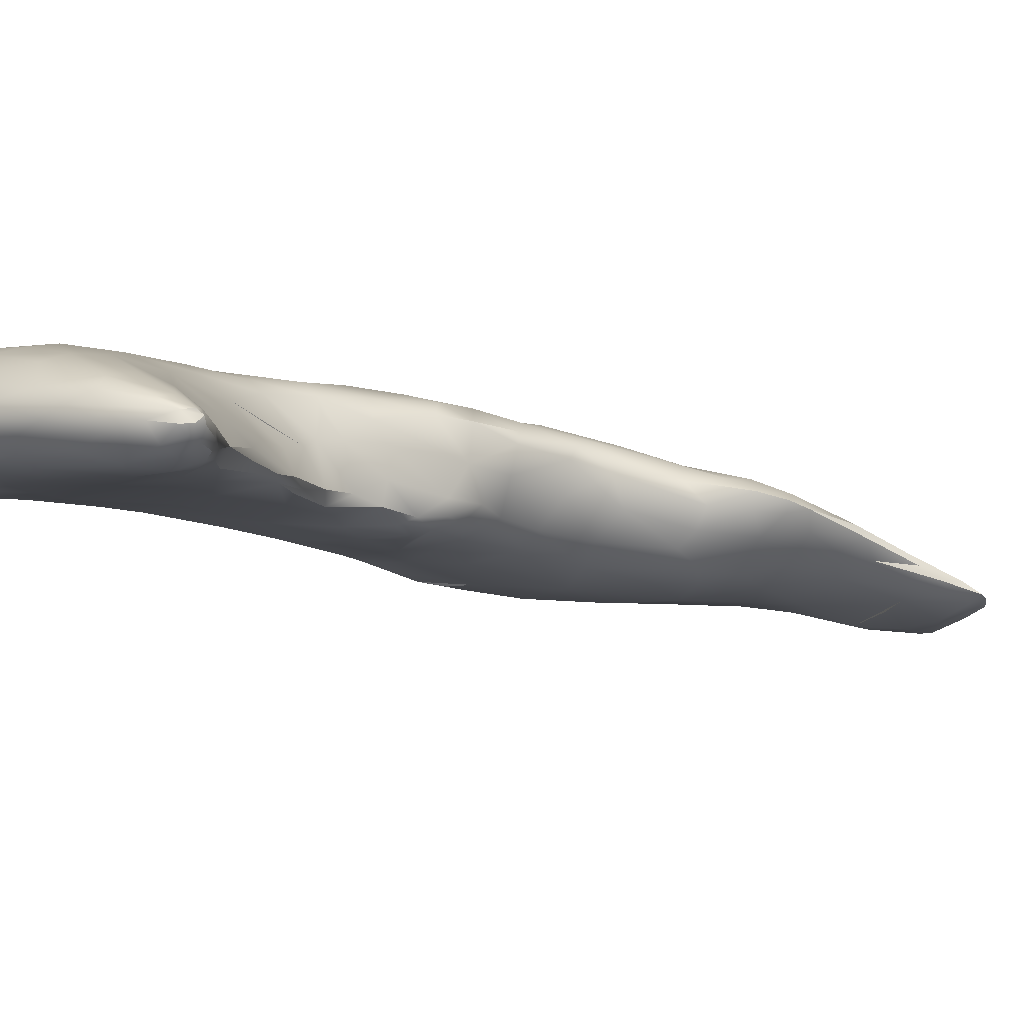
<metadata>
{"format":"obj","ext":"obj","renderer":"f3d","projection":"perspective","resolution":1024,"background":"white","views":[{"elev":4.2,"azim":71.4,"up":"+Z"}]}
</metadata>
<code>
v -172.4 -56.28 1342
v -170.7 -56.52 1343
v -172.2 -57.79 1338
v -169.1 -42.05 1336
v -169.7 -43.75 1336
v -163.7 -52.16 1342
v -168.3 -51.87 1342
v -159.8 -72.02 1346
v -162.9 -50.09 1340
v -162.8 -71.34 1341
v -161.9 -79.82 1342
v -160.5 -78.82 1342
v -160.1 -74.62 1347
v -148.8 -77.5 1344
v -162.7 -52.48 1341
v -165.9 -52.24 1338
v -165.5 -55.48 1338
v -156.7 -76.2 1343
v -160.8 -66.25 1341
v -150.1 -81.18 1345
v -152.5 -83.17 1345
v -167.5 -67.1 1339
v -153.5 -82.74 1347
v -150.1 -78.37 1344
v -150.7 -81.17 1346
v -162.3 -63.69 1345
v -164.4 -61.16 1340
v -163.8 -79.56 1343
v -155.2 -72.64 1343
v -162.9 -45.49 1339
v -149.6 -80.22 1344
v -151.8 -82.44 1346
v -165.3 -58.32 1339
v -170.2 -62.21 1338
v -164.2 -75.3 1341
v -161 -69.78 1346
v -172.2 -61.74 1338
v -170.1 -44.98 1337
v -159.1 -70.02 1342
v -172.6 -61.93 1343
v -163.9 -50.49 1339
v -169.3 -64.56 1338
v -154.3 -84.16 1345
v -158.6 -83.33 1345
v -165.1 -76.23 1346
v -165.2 -78.25 1344
v -156.3 -83.8 1346
v -170.7 -47.27 1338
v -163.1 -45.82 1339
v -148.4 -76.49 1344
v -147.9 -78.11 1346
v -150.5 -75.79 1344
v -172.5 -61.28 1340
v -149.7 -79.25 1347
v -165.8 -73.32 1346
v -169.2 -42.51 1337
v -164 -54.15 1339
v -160.6 -80.34 1347
v -162.7 -43.75 1338
v -163.8 -42.36 1337
v -163.1 -54.23 1341
v -169.7 -43.79 1337
v -164.2 -52.5 1339
v -171.7 -51.5 1341
v -162.5 -43.47 1338
v -154.2 -83.48 1344
v -147.8 -77.5 1344
v -171.8 -64.79 1341
v -162 -81.27 1346
v -166.1 -62.67 1339
v -159 -83.06 1344
v -169.6 -44.99 1338
v -169.1 -67.62 1340
v -171.7 -57.29 1337
v -170.1 -47.33 1339
v -170.9 -64.93 1339
v -167.5 -73.61 1344
v -161.3 -81.89 1344
v -171.7 -63.22 1338
v -171.9 -63.22 1339
v -170.3 -68.62 1343
v -147.6 -78.07 1345
v -162 -63.42 1342
v -166.9 -74.32 1343
v -162.8 -80.68 1344
v -171.3 -50.93 1338
v -163.4 -53.25 1342
v -161.1 -64.97 1342
v -155.5 -84.04 1344
v -172.2 -59.21 1338
v -165.1 -78.58 1346
v -147.1 -77.33 1345
v -164 -78 1342
v -153.7 -80.59 1343
v -148.9 -76.67 1344
v -170.5 -52.68 1342
v -166.5 -53.77 1342
v -171.6 -53.15 1341
v -163.5 -45.87 1338
v -147.2 -77.53 1346
v -171.3 -55.44 1337
v -163.9 -57.07 1343
v -167.8 -71.04 1341
v -167.7 -43.26 1338
v -161.7 -70.17 1346
v -155.2 -79.7 1347
v -165.6 -45.6 1337
v -160.5 -68.96 1344
v -166.1 -75.35 1342
v -155.4 -83.73 1344
v -162.7 -44.15 1338
v -147.2 -76.82 1345
v -147 -77.12 1345
v -171 -67.45 1344
v -161.6 -66.37 1341
v -159.8 -69.86 1342
v -164.2 -78.66 1346
v -161 -66.91 1341
v -163.1 -47.32 1339
v -149.2 -79.63 1346
v -157.1 -71.61 1342
v -165 -51.81 1342
v -158.1 -82.79 1343
v -158.6 -71.52 1342
v -154.3 -80.88 1347
v -152.2 -79.91 1347
v -156.2 -72.95 1344
v -165 -43.5 1336
v -166.6 -45.12 1339
v -149.5 -80.53 1346
v -167.4 -41.92 1336
v -170.9 -56 1337
v -163.9 -65.82 1345
v -167.6 -58.15 1338
v -162.8 -68.3 1346
v -165.4 -78.31 1345
v -148.3 -79.26 1346
v -164.7 -52.74 1338
v -165.9 -75.93 1346
v -171.4 -53.76 1338
v -172.7 -60.82 1341
v -147.1 -77.61 1345
v -162.5 -42.97 1338
v -163.9 -59.14 1343
v -155.6 -84.14 1345
v -171.5 -66.45 1343
v -172.8 -59.82 1342
v -169.7 -53.71 1337
v -170.1 -65.53 1339
v -160.4 -82.25 1343
v -154.1 -74.92 1343
v -171.7 -51.24 1340
v -166 -77.33 1346
v -152 -80.96 1344
v -163.4 -55.11 1342
v -169.2 -42.79 1336
v -155.5 -77.97 1343
v -172.2 -63.07 1340
v -148.1 -76.27 1345
v -168.4 -41.99 1336
v -157.3 -83.64 1344
v -157.1 -83.78 1345
v -169.2 -51.78 1337
v -167.7 -50.28 1337
v -172.7 -59.28 1340
v -164.4 -65.88 1340
v -148.3 -79.09 1344
v -168.7 -42.46 1335
v -149.8 -77.18 1346
v -151.9 -80.91 1347
v -161.4 -65.47 1341
v -160.5 -72.36 1346
v -153.6 -73.84 1344
v -167.8 -72.92 1345
v -163.6 -58.54 1342
v -164.6 -58.07 1344
v -157.9 -71.75 1344
v -167 -48.96 1341
v -164.5 -74.75 1346
v -171.5 -49.91 1340
v -165.4 -60.05 1344
v -170.1 -66.64 1340
v -154 -84.16 1345
v -161.5 -64.09 1343
v -171.4 -49.4 1339
v -169.8 -68.55 1344
v -169.6 -43.16 1337
v -155.1 -74.84 1346
v -165.4 -75.93 1342
v -153.8 -82.5 1344
v -169.6 -69.72 1344
v -151.7 -75.02 1344
v -168.3 -45.67 1336
v -163.3 -48.82 1339
v -154.4 -73.45 1343
v -156.8 -71.65 1343
v -148.1 -76.66 1346
v -169.4 -50.04 1337
v -163.3 -54.56 1340
v -165.4 -42.93 1338
v -166.7 -61.47 1344
v -158 -74.8 1346
v -168.8 -47.71 1340
v -164.9 -53.87 1338
v -162.1 -80.86 1346
v -164.3 -48.73 1341
v -166.1 -42.07 1336
v -158.8 -82.16 1347
v -151.7 -81.67 1344
v -164.2 -63.05 1345
v -170.2 -50.73 1341
v -162.2 -80.45 1342
v -170.9 -52.4 1338
v -172.5 -59.15 1339
v -165.1 -42.37 1336
v -160.2 -82.06 1346
v -150.9 -81.7 1345
v -162.6 -61.87 1344
v -169.5 -44.4 1335
v -158.4 -72.25 1345
v -163.8 -55.13 1340
v -158.1 -79.78 1343
v -169.3 -55.9 1337
v -158.3 -74.22 1342
v -147.2 -76.74 1345
v -155.8 -82.69 1343
v -147.9 -76.33 1345
v -172.3 -55.23 1341
v -148 -77.48 1346
v -160.9 -67.37 1344
v -163.8 -79.81 1346
v -152.2 -75.23 1344
v -150 -78.24 1347
v -166.2 -73.82 1341
v -148.5 -79.54 1345
v -162.8 -47.74 1340
v -171.9 -60.93 1337
v -165.9 -76.63 1343
v -171.8 -58.8 1337
v -172.4 -63.2 1343
v -161.8 -65.25 1345
v -158.3 -83.21 1346
v -155.3 -81.27 1343
v -167.3 -53.58 1337
v -170.6 -68.32 1344
v -163.7 -57.35 1341
v -164.2 -58.28 1340
v -168.8 -70.9 1343
v -172.8 -59.09 1341
v -158.8 -82.96 1343
v -163 -61.69 1344
v -160.4 -67.61 1342
v -155.6 -72.53 1343
v -157.6 -73.62 1346
v -160.5 -70.99 1341
v -163.1 -52.04 1340
v -167 -71.84 1345
v -165.4 -50.96 1338
v -162.3 -65.99 1340
v -154.5 -82.02 1347
v -162.6 -42.72 1337
v -154.7 -84.11 1344
v -163.1 -80.54 1345
v -172.4 -63.27 1342
v -162.6 -51.2 1341
v -164.3 -48.27 1338
v -164.5 -59.42 1340
v -160 -82.1 1343
v -168.8 -61.6 1338
v -168.2 -63.19 1345
v -172.7 -57.75 1342
v -147.2 -77.07 1346
v -166.2 -42.34 1337
v -169.1 -43.57 1338
v -167 -75.26 1345
v -163 -45.73 1338
v -164.7 -77.97 1343
v -168 -71.33 1341
v -160.7 -69.72 1345
v -160 -68.74 1342
v -165.6 -69.79 1340
v -170.4 -59.02 1337
v -169.4 -67.17 1345
v -171.1 -65.7 1340
v -153.5 -83.72 1344
v -167.8 -57.13 1343
v -165.6 -56.75 1343
v -158.2 -81.2 1347
v -148.6 -79.77 1345
v -172.3 -55.15 1341
v -164.9 -72.43 1341
v -164.1 -71.11 1346
v -170.2 -65.08 1344
v -159.7 -82.81 1344
v -164.2 -45.57 1337
v -155.3 -76.17 1347
v -153.3 -74.98 1345
v -163.4 -59.72 1342
v -162 -81.09 1343
v -160 -82.59 1346
v -171.6 -63.01 1338
v -172.3 -60.44 1338
v -167.7 -69.8 1340
v -160.5 -67.39 1343
v -164.4 -54.73 1343
v -166.1 -76.99 1344
v -171.7 -52.91 1340
v -156.3 -81.93 1347
v -155.1 -83.84 1346
v -161.9 -80.45 1347
v -163.2 -63.79 1340
v -172.6 -59.3 1343
v -162.9 -43.31 1337
v -149.1 -78.92 1344
v -167.5 -42.5 1336
v -162.4 -62.22 1343
v -167 -44.23 1336
v -156.6 -82.98 1347
v -148 -76.41 1344
v -171.7 -61.64 1343
v -164.7 -44.06 1338
v -163.7 -60.69 1340
v -151.3 -76.67 1343
v -171.9 -65.17 1344
v -166.1 -77.35 1345
v -157 -83.38 1343
v -170.4 -50.22 1337
v -166.8 -75.69 1344
v -162.5 -51.14 1341
v -171.9 -59.38 1343
v -166.7 -64.96 1339
v -157.5 -71.18 1342
v -168.2 -41.84 1336
v -168.9 -41.88 1335
v -164 -60.96 1344
v -163.7 -57.83 1342
v -149.1 -75.94 1344
v -147.3 -76.9 1345
v -159.5 -77.91 1347
v -161.7 -68.7 1341
v -161.9 -64.23 1341
v -170.4 -53.01 1337
v -147.6 -78.49 1345
v -162.9 -48.17 1340
v -163 -42.77 1337
v -172.5 -57.35 1340
v -164.4 -55.47 1339
v -160 -70.11 1344
v -170.2 -46.37 1336
v -170.1 -60.97 1344
v -170.2 -45.69 1338
v -170.1 -47.49 1336
v -166.7 -69.56 1345
v -162.9 -67.69 1340
v -153.7 -73.82 1344
v -163.4 -79.44 1342
v -168.5 -45.53 1339
v -163.5 -59.52 1343
v -159.5 -81.78 1342
v -162.6 -50.22 1341
v -172.1 -64.81 1343
v -171 -48.14 1339
v -161.2 -64.94 1341
v -158.5 -79.52 1347
v -168.5 -42.67 1337
v -162.8 -52.36 1342
v -167.3 -48.35 1337
v -168.3 -69.74 1345
v -156.8 -77.36 1347
v -169.2 -68.81 1341
v -161.8 -67.67 1345
v -162.6 -44.67 1338
v -162.7 -64.85 1345
v -163.1 -42.5 1337
v -168.9 -70.96 1344
v -171.8 -52.34 1340
v -162.6 -76.16 1347
v -172 -55.74 1339
v -162.4 -73.54 1346
v -162.9 -77.14 1342
v -164.4 -79.32 1344
v -163.3 -50.63 1342
v -161.1 -67.73 1345
v -163 -77.8 1347
v -170.8 -49.81 1337
v -159.3 -70.73 1344
v -170.7 -47.7 1337
v -160.9 -74.77 1342
v -162.8 -62.46 1341
v -152.8 -78.47 1347
v -166.9 -75.29 1345
v -165.9 -66.32 1345
v -168.6 -71.26 1345
v -172.4 -56.28 1342
v -169.1 -42.05 1336
v -162.3 -63.69 1345
v -155.2 -72.64 1343
v -162.9 -45.49 1339
v -170.2 -62.21 1338
v -159.1 -70.02 1342
v -154.3 -84.16 1345
v -163.1 -45.82 1339
v -160.6 -80.34 1347
v -162.7 -43.75 1338
v -163.8 -42.36 1337
v -171.7 -51.5 1341
v -162.5 -43.47 1338
v -165.1 -78.58 1346
v -171.6 -53.15 1341
v -165.6 -45.6 1337
v -147.2 -76.82 1345
v -147.2 -76.82 1345
v -147 -77.12 1345
v -171 -67.45 1344
v -159.8 -69.86 1342
v -163.1 -47.32 1339
v -157.1 -71.61 1342
v -170.9 -56 1337
v -147.1 -77.61 1345
v -162.5 -42.97 1338
v -162.5 -42.97 1338
v -170.1 -65.53 1339
v -166 -77.33 1346
v -169.2 -42.79 1336
v -168.7 -42.46 1335
v -153.6 -73.84 1344
v -167.8 -72.92 1345
v -171.5 -49.91 1340
v -154 -84.16 1345
v -165.4 -75.93 1342
v -169.6 -69.72 1344
v -151.7 -75.02 1344
v -151.7 -75.02 1344
v -151.7 -75.02 1344
v -168.3 -45.67 1336
v -156.8 -71.65 1343
v -166.1 -42.07 1336
v -169.5 -44.4 1335
v -169.5 -44.4 1335
v -158.4 -72.25 1345
v -147.2 -76.74 1345
v -163.8 -79.81 1346
v -163.8 -79.81 1346
v -152.2 -75.23 1344
v -166.2 -73.82 1341
v -162.8 -47.74 1340
v -171.9 -60.93 1337
v -171.8 -58.8 1337
v -172.4 -63.2 1343
v -160.4 -67.61 1342
v -155.6 -72.53 1343
v -157.6 -73.62 1346
v -162.6 -42.72 1337
v -168.8 -61.6 1338
v -147.2 -77.07 1346
v -164.2 -45.57 1337
v -171.6 -63.01 1338
v -171.6 -63.01 1338
v -171.6 -63.01 1338
v -161.9 -80.45 1347
v -172.6 -59.3 1343
v -148 -76.41 1344
v -171.9 -65.17 1344
v -170.4 -50.22 1337
v -162.5 -51.14 1341
v -168.2 -41.84 1336
v -168.9 -41.88 1335
v -168.9 -41.88 1335
v -168.9 -41.88 1335
v -170.4 -53.01 1337
v -162.9 -48.17 1340
v -170.2 -45.69 1338
v -170.1 -47.49 1336
v -162.6 -50.22 1341
v -162.6 -50.22 1341
v -171 -48.14 1339
v -162.8 -52.36 1342
v -162.6 -44.67 1338
v -163.1 -42.5 1337
v -159.3 -70.73 1344
v -166.9 -75.29 1345
v -168.6 -71.26 1345
g grp1
f 376 64 180
f 77 84 328
f 161 250 326
f 306 46 325
f 378 101 3
f 77 275 174
f 47 145 43
f 228 98 376
f 103 73 303
f 324 240 361
f 44 162 242
f 263 85 78
f 80 37 79
f 89 326 110
f 325 275 328
f 268 150 299
f 262 183 43
f 156 219 5
f 37 80 158
f 391 174 275
f 53 141 165
f 4 187 56
f 212 299 356
f 89 145 161
f 158 361 264
f 191 245 375
f 146 324 361
f 68 158 80
f 370 182 73
f 38 5 387
f 213 86 385
f 212 268 299
f 242 162 47
f 213 101 140
f 5 349 387
f 123 250 268
f 74 3 101
f 300 44 242
f 370 103 278
f 147 271 249
f 393 191 375
f 231 69 205
f 301 149 76
f 375 81 248
f 378 346 290
f 324 146 114
f 302 53 214
f 277 93 356
f 5 4 156
f 294 300 78
f 299 85 28
f 189 109 234
f 213 140 86
f 86 307 152
f 356 28 277
f 284 76 182
f 328 238 306
f 40 312 147
f 74 101 132
f 277 46 238
f 71 161 44
f 141 40 147
f 334 156 4
f 78 300 69
f 47 43 309
f 228 271 1
f 28 381 46
f 326 250 123
f 132 101 342
f 48 387 185
f 248 284 370
f 234 103 303
f 180 362 185
f 81 146 284
f 346 378 3
f 182 76 149
f 302 214 90
f 302 37 53
f 263 381 85
f 301 37 237
f 385 327 213
f 263 69 231
f 174 393 375
f 294 71 44
f 136 231 91
f 150 294 78
f 38 387 48
f 328 275 77
f 165 249 271
f 37 301 79
f 362 351 48
f 28 85 381
f 239 237 90
f 278 109 84
f 146 68 284
f 242 216 300
f 165 346 214
f 86 387 385
f 103 109 278
f 109 277 238
f 362 48 185
f 325 136 153
f 47 162 145
f 307 290 376
f 158 53 37
f 76 79 301
f 77 375 248
f 53 158 264
f 219 349 5
f 325 328 306
f 248 84 77
f 245 81 375
f 248 278 84
f 376 290 228
f 245 191 114
f 89 161 326
f 37 302 237
f 161 162 44
f 147 312 271
f 205 69 216
f 328 84 238
f 250 71 150
f 262 145 89
f 300 216 69
f 346 3 214
f 91 153 136
f 349 352 385
f 46 306 238
f 40 141 264
f 109 238 84
f 145 262 43
f 327 342 213
f 271 346 165
f 146 245 114
f 68 146 361
f 312 1 271
f 78 299 150
f 275 325 153
f 28 46 277
f 180 185 152
f 68 80 284
f 109 189 277
f 307 378 290
f 185 86 152
f 3 74 90
f 325 46 136
f 80 79 284
f 300 294 44
f 264 240 40
f 180 152 376
f 73 182 149
f 98 228 1
f 162 161 145
f 90 74 239
f 141 53 264
f 277 189 93
f 214 53 165
f 342 101 213
f 136 381 231
f 352 327 385
f 90 214 3
f 376 152 307
f 312 40 240
f 375 77 174
f 250 150 268
f 140 378 307
f 71 294 150
f 231 381 263
f 239 74 132
f 284 182 370
f 78 69 263
f 212 356 93
f 387 86 185
f 62 56 187
f 140 307 86
f 4 5 187
f 73 103 370
f 62 38 351
f 271 228 290
f 262 89 110
f 64 376 98
f 278 248 370
f 290 346 271
f 146 81 245
f 48 351 38
f 109 103 234
f 101 378 140
f 302 90 237
f 141 249 165
f 187 38 62
f 361 240 264
f 136 46 381
f 81 284 248
f 78 85 299
f 187 5 38
f 387 349 385
f 147 249 141
f 356 299 28
f 352 349 219
f 161 71 250
f 361 158 68
f 391 275 153
f 76 284 79
f 225 338 227
f 338 319 227
f 441 159 112
f 159 441 227
f 51 100 272
f 113 225 411
f 338 225 113
f 455 100 412
f 413 412 100
f 92 338 113
f 413 100 142
f 92 113 419
f 142 100 343
f 59 65 143
f 374 60 261
f 404 420 200
f 200 420 261
f 404 200 321
f 60 273 261
f 479 453 345
f 313 345 453
f 479 345 215
f 345 313 128
f 479 215 405
f 215 345 128
f 273 60 207
f 30 49 236
f 313 421 407
f 313 453 421
f 372 111 407
f 313 407 111
f 65 59 478
f 30 478 59
f 59 49 30
f 372 276 111
f 30 119 478
f 402 404 321
f 111 276 99
f 276 372 416
f 99 295 111
f 295 313 111
f 446 416 398
f 192 337 52
f 159 432 169
f 272 169 229
f 229 169 233
f 337 227 319
f 159 197 112
f 169 272 197
f 197 272 112
f 319 50 337
f 227 337 159
f 197 159 169
f 52 337 50
f 337 433 159
f 50 462 338
f 338 67 50
f 14 50 67
f 50 14 95
f 52 50 95
f 14 24 95
f 95 323 52
f 272 229 51
f 100 51 120
f 100 120 137
f 229 233 54
f 51 229 54
f 120 51 54
f 130 137 120
f 338 92 67
f 92 82 67
f 82 419 343
f 92 419 82
f 343 100 137
f 82 314 67
f 167 82 235
f 82 343 235
f 289 343 137
f 235 343 289
f 167 314 82
f 67 314 14
f 289 137 130
f 31 314 167
f 31 167 235
f 437 405 215
f 215 315 437
f 261 273 200
f 200 104 321
f 104 129 321
f 273 207 131
f 128 107 317
f 128 315 215
f 315 128 317
f 344 402 129
f 129 402 321
f 295 128 313
f 295 107 128
f 471 236 49
f 344 206 382
f 416 446 194
f 194 446 9
f 382 206 178
f 206 344 178
f 178 344 129
f 276 416 99
f 416 266 99
f 266 416 194
f 99 266 295
f 194 41 266
f 295 266 367
f 329 382 366
f 366 382 87
f 87 382 6
f 236 471 360
f 344 382 474
f 265 475 465
f 475 9 446
f 475 265 9
f 382 329 474
f 41 9 256
f 41 194 9
f 256 9 265
f 15 465 477
f 477 61 15
f 155 61 477
f 15 265 465
f 256 265 15
f 173 195 29
f 232 195 173
f 432 297 169
f 232 192 52
f 355 434 426
f 232 173 192
f 432 355 297
f 233 169 390
f 390 169 296
f 297 296 169
f 95 24 323
f 52 323 444
f 444 323 151
f 24 157 323
f 126 54 233
f 233 390 126
f 25 120 54
f 54 126 170
f 25 54 170
f 23 25 170
f 235 289 20
f 314 154 24
f 31 209 314
f 314 209 154
f 14 314 24
f 25 130 120
f 32 130 25
f 23 32 25
f 235 20 217
f 130 20 289
f 31 235 217
f 32 20 130
f 200 365 104
f 56 274 365
f 45 139 423
f 139 481 423
f 333 437 315
f 131 207 466
f 273 131 160
f 365 273 160
f 365 200 273
f 160 131 466
f 186 414 431
f 333 315 168
f 414 186 283
f 293 449 463
f 160 56 365
f 320 461 449
f 274 104 365
f 357 129 274
f 274 129 104
f 274 72 357
f 212 93 11
f 442 117 408
f 203 178 129
f 129 357 203
f 456 193 410
f 107 435 317
f 310 231 205
f 58 117 442
f 35 93 430
f 380 93 35
f 211 7 178
f 435 295 367
f 367 266 258
f 266 41 258
f 258 164 367
f 122 382 178
f 6 382 122
f 7 122 178
f 63 258 41
f 138 258 63
f 138 16 258
f 155 366 87
f 6 122 97
f 87 6 97
f 97 305 87
f 155 87 305
f 256 63 41
f 199 256 15
f 199 221 256
f 256 221 57
f 57 63 256
f 199 15 61
f 63 204 138
f 63 57 204
f 347 204 57
f 16 138 204
f 61 155 336
f 155 102 336
f 246 61 336
f 61 246 199
f 347 57 221
f 221 199 246
f 336 102 144
f 332 39 196
f 116 332 121
f 29 253 196
f 196 253 332
f 451 121 332
f 127 436 177
f 355 127 297
f 127 188 297
f 188 254 296
f 188 127 254
f 426 397 355
f 355 397 436
f 195 253 29
f 436 127 355
f 195 151 253
f 417 253 124
f 253 151 224
f 18 224 151
f 296 369 390
f 296 297 188
f 444 151 195
f 151 157 18
f 126 390 106
f 106 390 369
f 323 157 151
f 24 94 157
f 260 170 126
f 260 23 170
f 260 126 125
f 24 154 94
f 380 11 93
f 117 423 408
f 21 20 32
f 21 217 20
f 209 31 217
f 209 190 154
f 209 66 190
f 209 217 285
f 209 285 66
f 285 217 21
f 384 423 117
f 62 72 274
f 445 35 430
f 357 72 75
f 481 139 55
f 291 445 303
f 281 291 303
f 55 427 481
f 75 203 357
f 257 482 427
f 163 198 164
f 122 7 97
f 258 16 164
f 16 244 164
f 164 244 163
f 305 97 287
f 287 97 286
f 2 286 97
f 204 244 16
f 204 347 17
f 204 17 244
f 102 155 176
f 246 336 175
f 176 305 287
f 305 176 155
f 221 247 347
f 221 246 247
f 347 33 17
f 347 247 33
f 102 176 144
f 358 336 144
f 358 175 336
f 144 218 358
f 144 176 335
f 335 176 181
f 176 287 181
f 298 246 175
f 298 175 358
f 298 247 246
f 322 247 298
f 33 247 267
f 247 322 267
f 267 27 33
f 267 322 27
f 218 144 251
f 316 358 218
f 316 298 358
f 251 144 335
f 251 335 210
f 322 298 316
f 389 322 316
f 322 389 27
f 241 26 373
f 26 210 373
f 396 218 251
f 184 218 396
f 316 218 184
f 396 241 184
f 184 241 383
f 251 210 26
f 389 83 341
f 311 389 341
f 83 363 341
f 184 389 316
f 184 83 389
f 88 83 184
f 363 83 88
f 311 27 389
f 341 171 311
f 241 373 371
f 371 373 133
f 383 241 371
f 19 88 304
f 19 171 363
f 363 88 19
f 341 363 171
f 171 19 118
f 171 115 259
f 171 118 115
f 171 166 311
f 36 383 371
f 108 383 36
f 279 108 36
f 304 280 252
f 252 19 304
f 280 304 108
f 88 108 304
f 230 184 383
f 230 88 184
f 108 230 383
f 108 88 230
f 118 19 450
f 252 280 116
f 118 450 340
f 415 255 340
f 118 340 115
f 115 340 354
f 348 279 36
f 36 8 348
f 348 108 279
f 8 36 172
f 105 172 36
f 400 386 436
f 116 39 332
f 177 436 386
f 400 280 348
f 386 400 348
f 124 415 417
f 348 280 108
f 116 280 39
f 450 415 340
f 415 124 255
f 8 202 254
f 202 8 172
f 172 13 202
f 127 177 254
f 254 177 220
f 386 8 254
f 440 480 452
f 8 386 348
f 386 220 177
f 124 224 255
f 254 202 296
f 202 13 369
f 253 224 124
f 296 202 369
f 369 339 364
f 126 106 125
f 369 364 106
f 125 106 308
f 125 308 260
f 308 318 260
f 257 427 55
f 94 190 243
f 94 154 190
f 190 226 243
f 94 243 157
f 353 368 482
f 353 482 257
f 368 431 482
f 23 260 318
f 368 186 431
f 331 422 42
f 22 422 331
f 22 303 73
f 422 22 73
f 293 463 414
f 283 293 414
f 42 422 457
f 269 42 457
f 34 458 447
f 447 269 34
f 270 449 293
f 350 449 270
f 449 350 320
f 7 211 96
f 448 282 447
f 330 461 320
f 330 2 461
f 418 282 448
f 96 97 7
f 97 96 2
f 2 394 461
f 148 163 244
f 223 148 244
f 268 359 123
f 17 134 244
f 244 134 223
f 208 216 242
f 134 17 33
f 287 286 181
f 286 201 181
f 33 27 134
f 210 335 201
f 181 201 335
f 210 201 270
f 134 27 70
f 373 210 133
f 210 392 133
f 270 392 210
f 311 70 27
f 331 70 311
f 331 311 166
f 371 133 135
f 135 133 392
f 115 354 259
f 259 354 166
f 259 166 171
f 354 10 281
f 135 105 371
f 36 371 105
f 135 292 105
f 292 135 353
f 135 392 353
f 340 10 354
f 105 379 172
f 105 292 379
f 388 10 255
f 255 10 340
f 13 172 379
f 13 379 377
f 224 388 255
f 13 339 369
f 13 377 339
f 224 18 388
f 157 12 18
f 157 222 12
f 12 388 18
f 106 364 288
f 308 106 288
f 364 58 288
f 208 288 58
f 208 242 318
f 157 243 222
f 308 288 208
f 308 208 318
f 11 268 212
f 11 359 268
f 123 359 222
f 216 58 205
f 58 310 205
f 403 443 460
f 377 423 384
f 377 45 423
f 291 35 445
f 303 22 281
f 454 459 399
f 282 269 447
f 223 282 418
f 148 418 470
f 409 394 2
f 409 2 96
f 286 350 201
f 286 2 350
f 134 282 223
f 350 270 201
f 134 269 282
f 270 293 392
f 70 269 134
f 70 331 269
f 331 42 269
f 392 293 283
f 166 22 331
f 392 283 368
f 392 368 353
f 354 281 166
f 281 22 166
f 292 353 257
f 292 257 55
f 179 379 55
f 379 292 55
f 10 35 291
f 10 291 281
f 379 179 377
f 179 45 377
f 388 35 10
f 339 377 384
f 96 406 409
f 388 380 35
f 364 339 58
f 384 58 339
f 384 117 58
f 388 12 380
f 12 11 380
f 58 216 208
f 226 110 326
f 47 309 318
f 226 326 123
f 222 359 12
f 12 359 11
f 318 242 47
f 243 123 222
f 243 226 123
f 148 223 418
f 163 148 470
f 350 2 330
f 350 330 320
f 163 470 464
f 473 198 464
f 211 428 406
f 211 178 428
f 211 406 96
f 75 476 428
f 66 262 110
f 190 110 226
f 285 429 262
f 190 66 110
f 285 262 66
f 429 285 21
f 368 283 186
f 318 309 23
f 401 23 309
f 21 401 429
f 198 163 464
f 164 198 473
f 476 75 472
f 203 428 178
f 428 203 75
f 75 72 472
f 179 55 139
f 179 139 45
f 472 72 62
f 401 21 32
f 401 32 23
f 367 164 473
f 435 367 473
f 473 438 435
f 315 438 168
f 317 435 438
f 438 315 317
f 425 439 424
f 56 160 395
f 467 425 424
f 468 333 168
f 466 469 395
f 160 466 395
f 274 56 62

</code>
